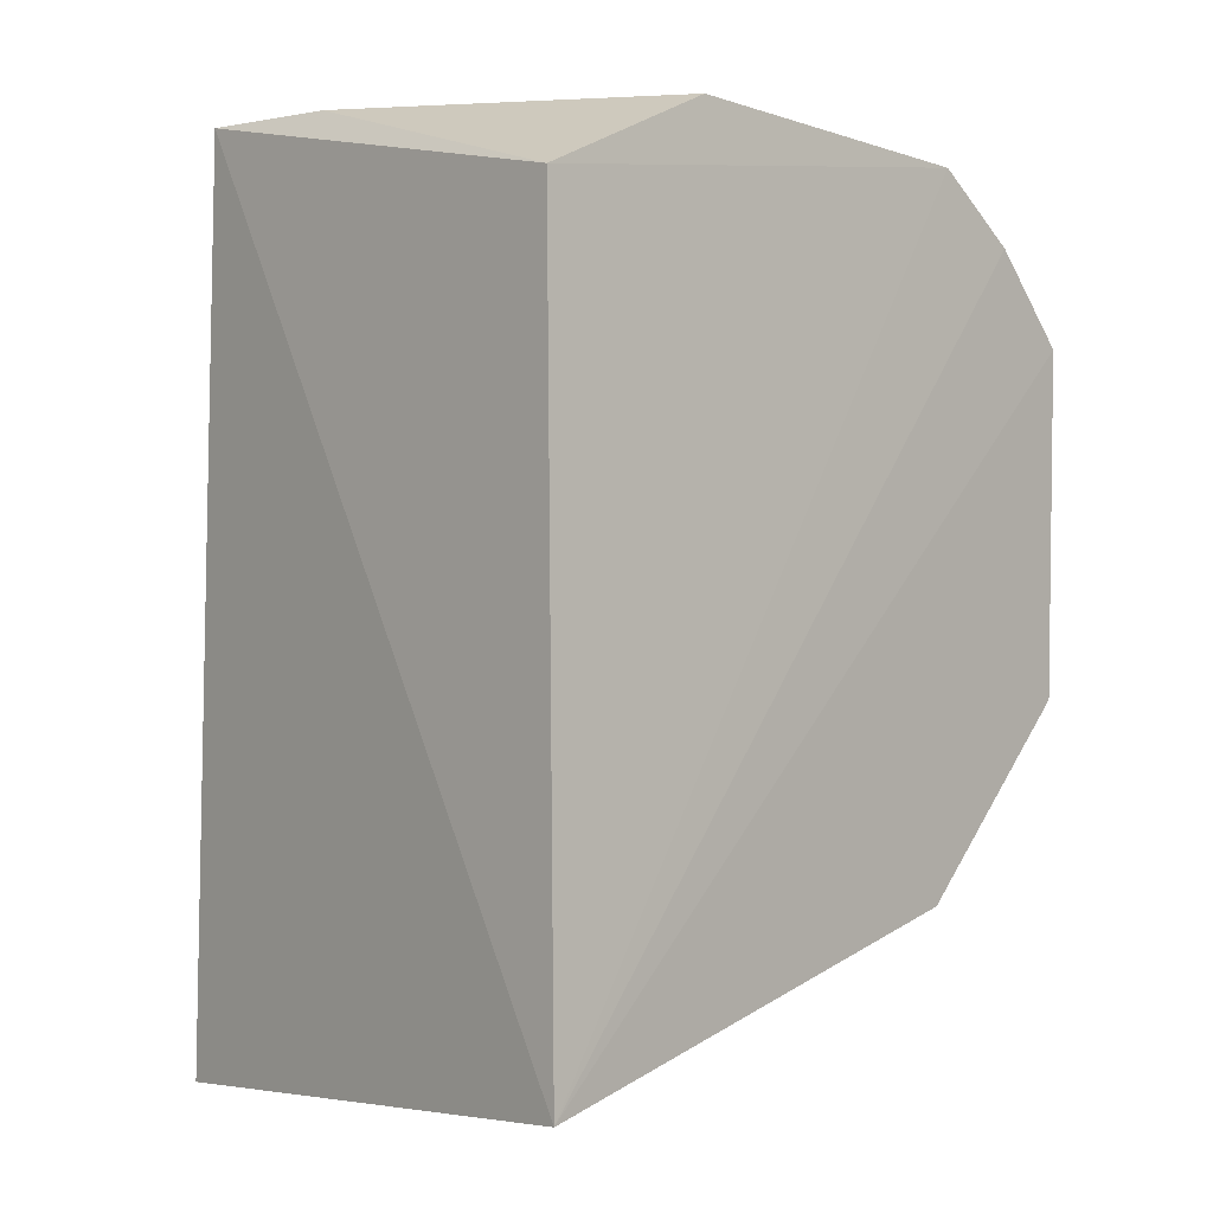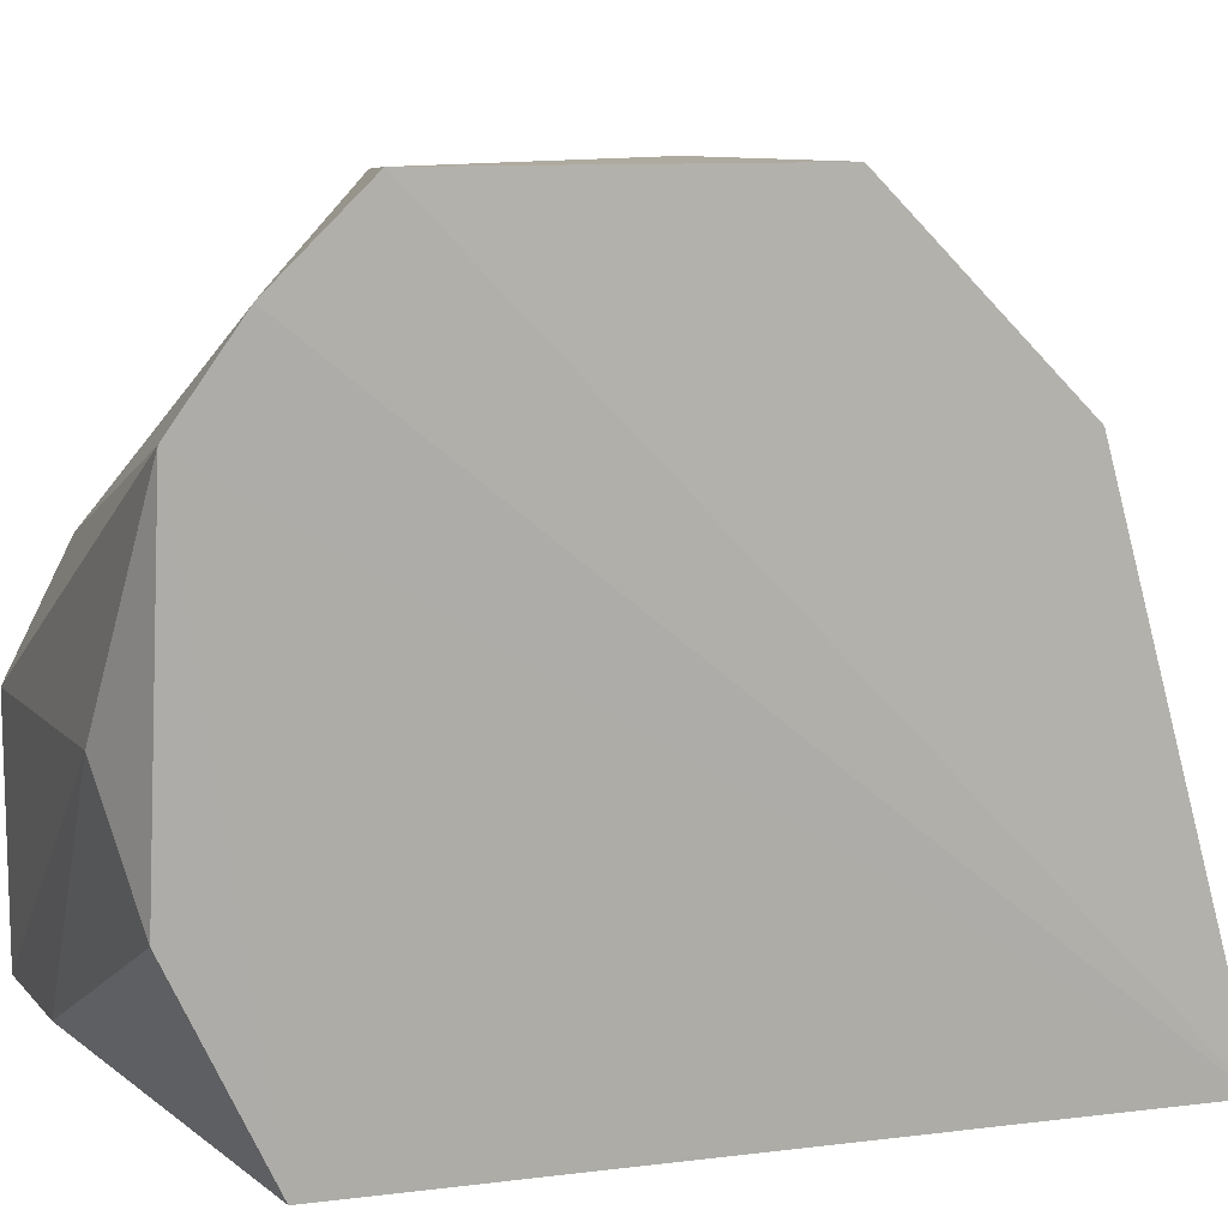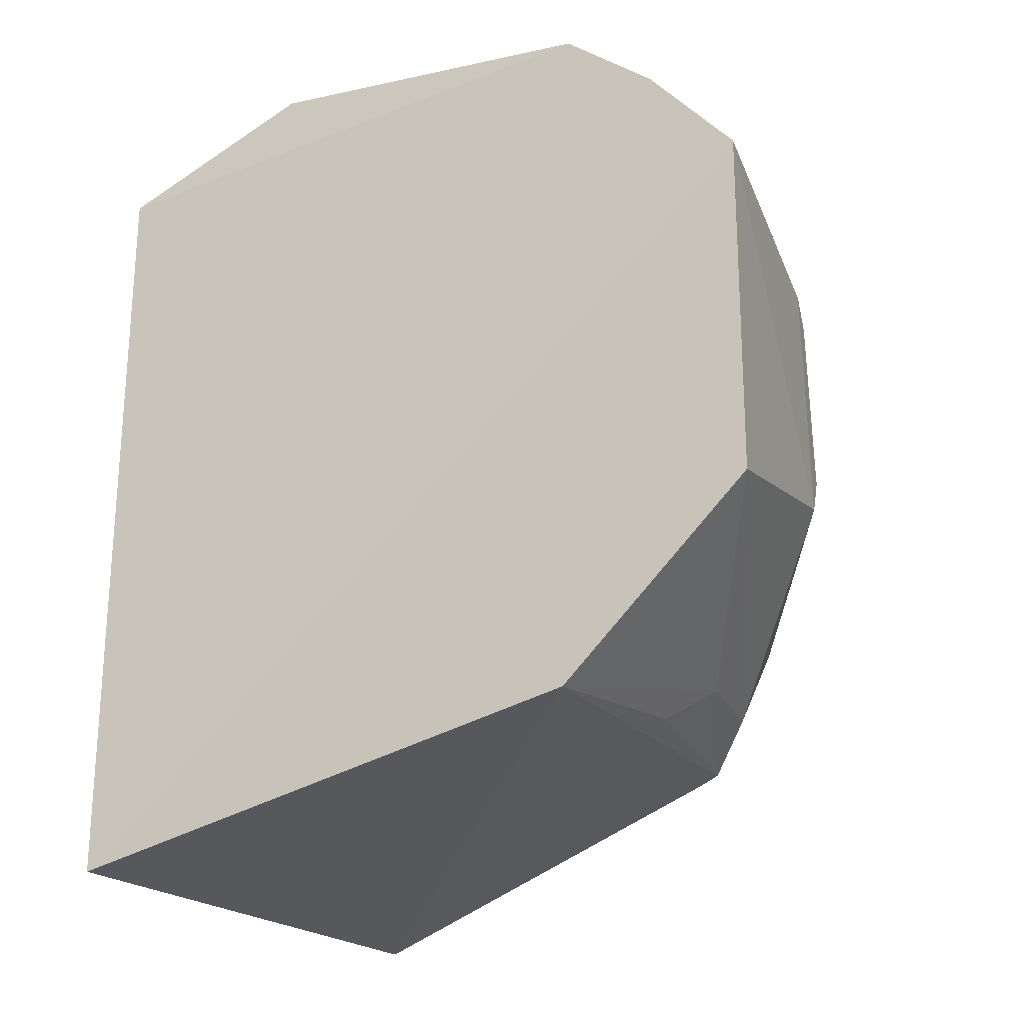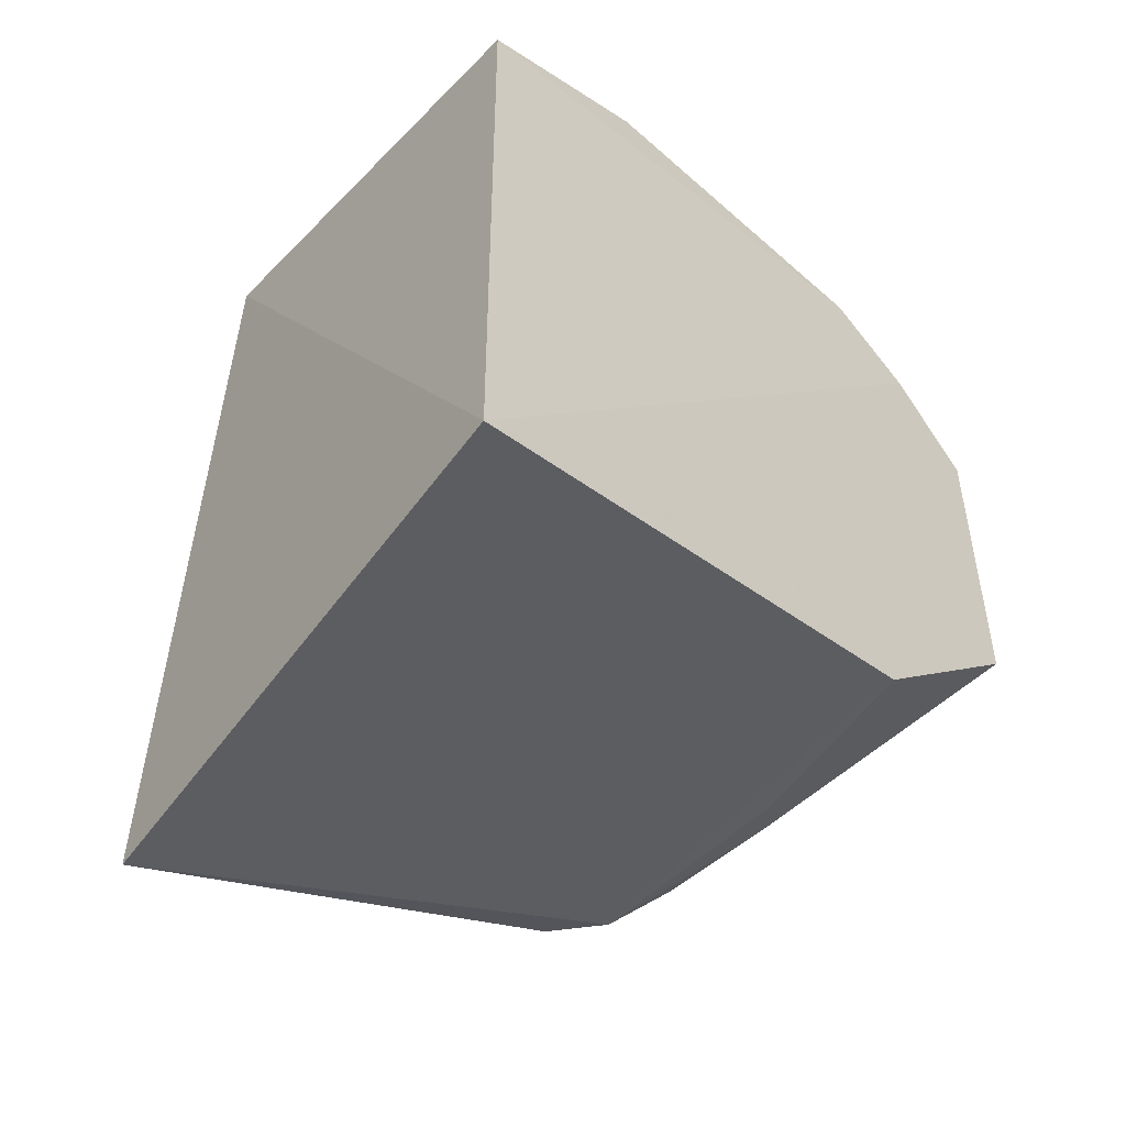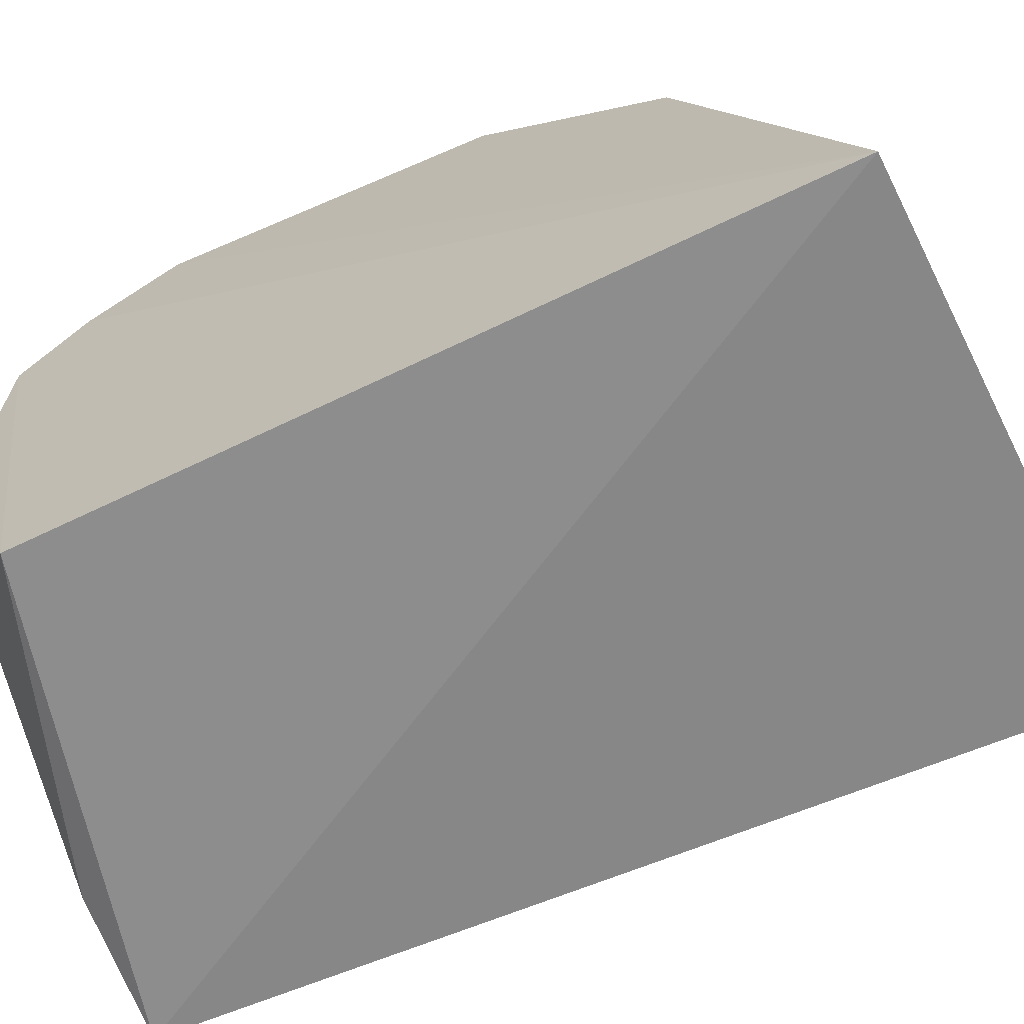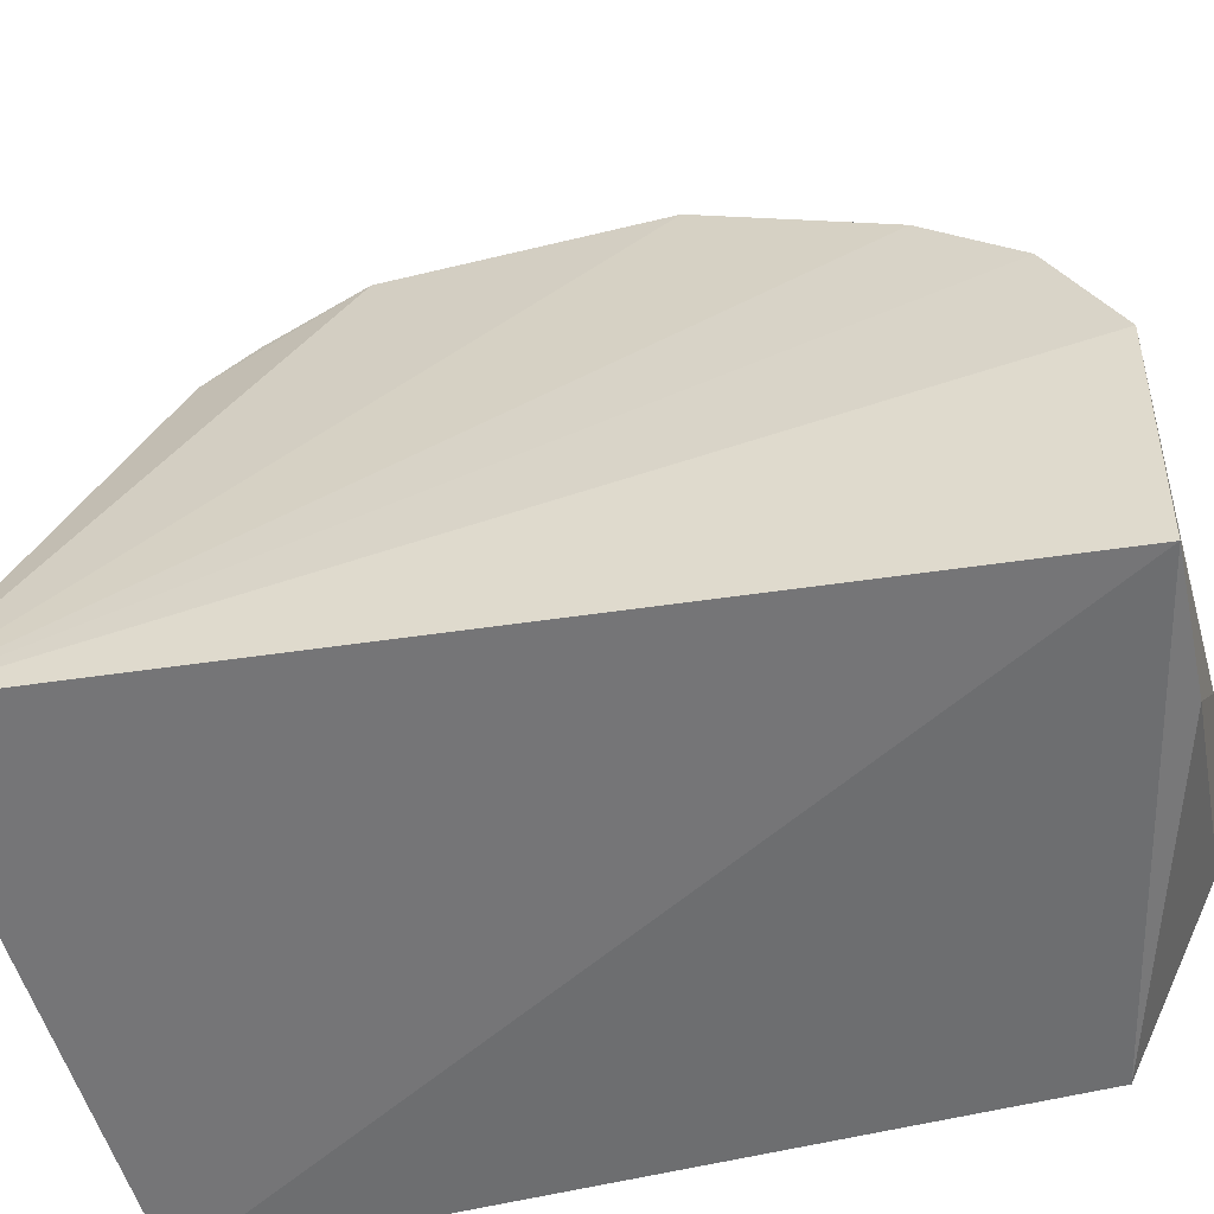
<metadata>
{"format":"obj","ext":"obj","renderer":"f3d","projection":"perspective","resolution":1024,"background":"white","views":[{"elev":-2.8,"azim":-137.6,"up":"+Y"},{"elev":9.9,"azim":-109.9,"up":"+Z"},{"elev":-18.9,"azim":-67.0,"up":"+Y"},{"elev":-54.2,"azim":-134.9,"up":"+Y"},{"elev":-69.5,"azim":-65.5,"up":"+Z"},{"elev":-49.0,"azim":105.2,"up":"+Z"}]}
</metadata>
<code>
v -0.08072 -0.1651 0.04739
v -0.1081 -0.1195 0.1721
v -0.2398 -0.1584 0.02274
v -0.2402 0.08586 0.1791
v -0.0983 0.09474 0.03735
v -0.2384 -0.05992 0.2304
v -0.238 -0.1163 0.1747
v -0.1026 0.0515 0.166
v -0.2357 0.06231 0.0242
v -0.2408 0.0411 0.2306
v -0.1232 -0.1199 0.1828
v -0.1068 -0.07781 0.1967
v -0.09878 0.0952 0.1069
v -0.2361 0.08899 0.08051
v -0.2411 0.06702 0.2056
v -0.1709 -0.1043 0.1983
v -0.1058 -0.001296 0.1954
v -0.1087 -0.1052 0.1838
v -0.1548 -0.03679 0.2283
v -0.1011 0.07743 0.1426
v -0.1414 0.09275 0.03827
v -0.2137 0.09653 0.1155
v -0.1829 -0.1146 0.1859
v -0.165 0.02314 0.2277
v -0.1363 -0.1063 0.1956
v -0.1651 -0.04863 0.2298
v -0.1571 0.01543 0.2271
v -0.1655 0.04651 0.2027
f 5 1 3
f 7 3 1
f 7 6 3
f 9 5 3
f 9 3 4
f 10 3 6
f 11 7 1
f 11 1 2
f 12 2 1
f 13 1 5
f 14 9 4
f 15 4 3
f 15 3 10
f 16 6 7
f 17 12 1
f 17 1 8
f 18 11 2
f 18 2 12
f 19 12 17
f 20 8 1
f 20 1 13
f 20 13 4
f 20 4 15
f 21 5 9
f 21 9 14
f 22 13 5
f 22 21 14
f 22 5 21
f 22 14 4
f 22 4 13
f 23 16 7
f 23 7 11
f 23 11 16
f 24 8 20
f 24 15 10
f 25 18 12
f 25 11 18
f 25 16 11
f 25 6 16
f 26 10 6
f 26 6 25
f 26 25 12
f 26 12 19
f 26 24 10
f 27 17 8
f 27 8 24
f 27 19 17
f 27 26 19
f 27 24 26
f 28 24 20
f 28 20 15
f 28 15 24

</code>
